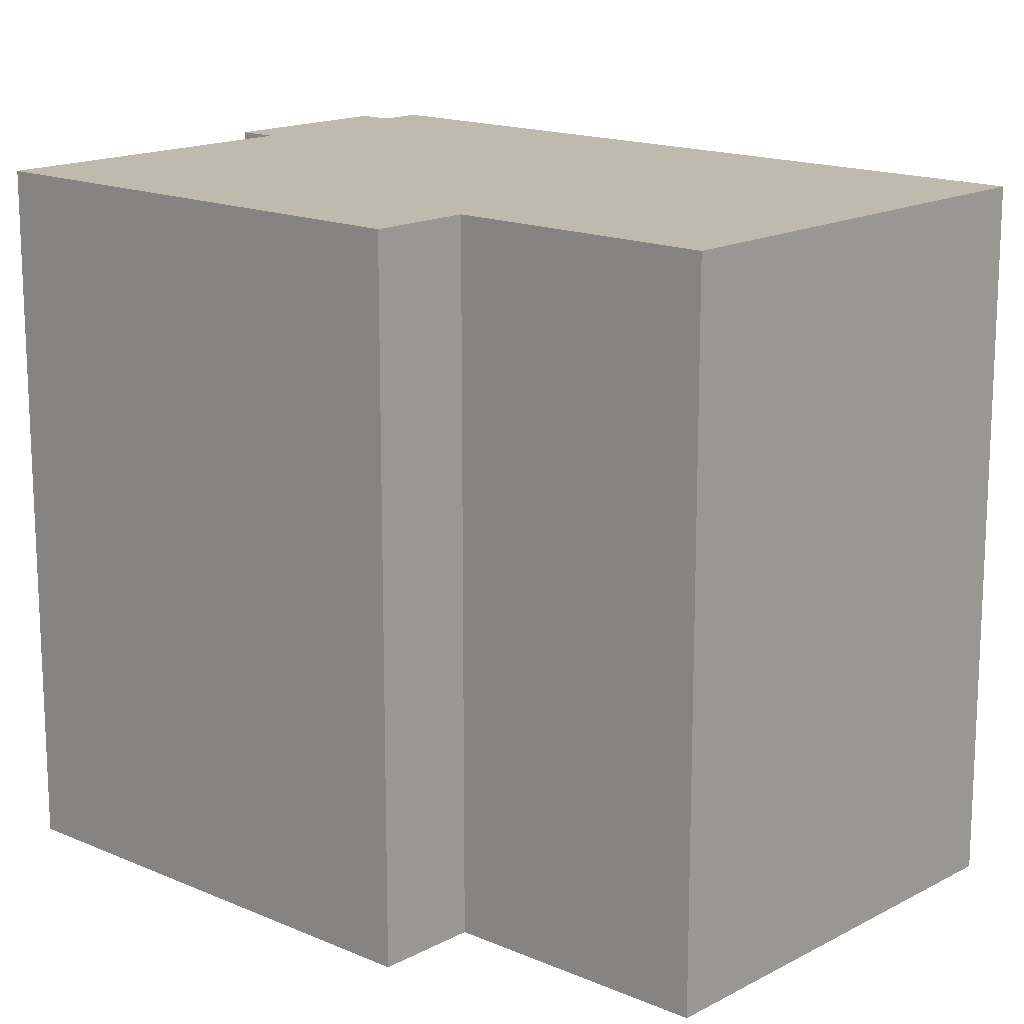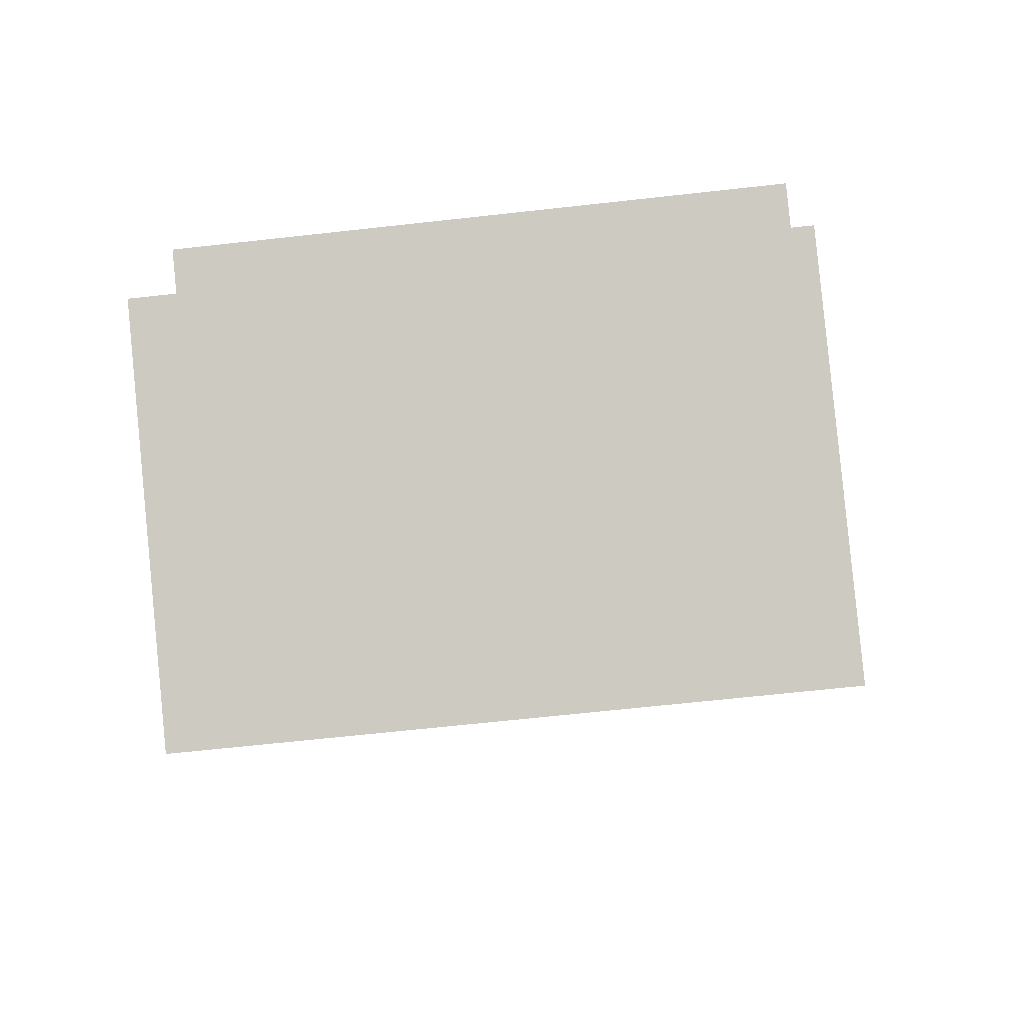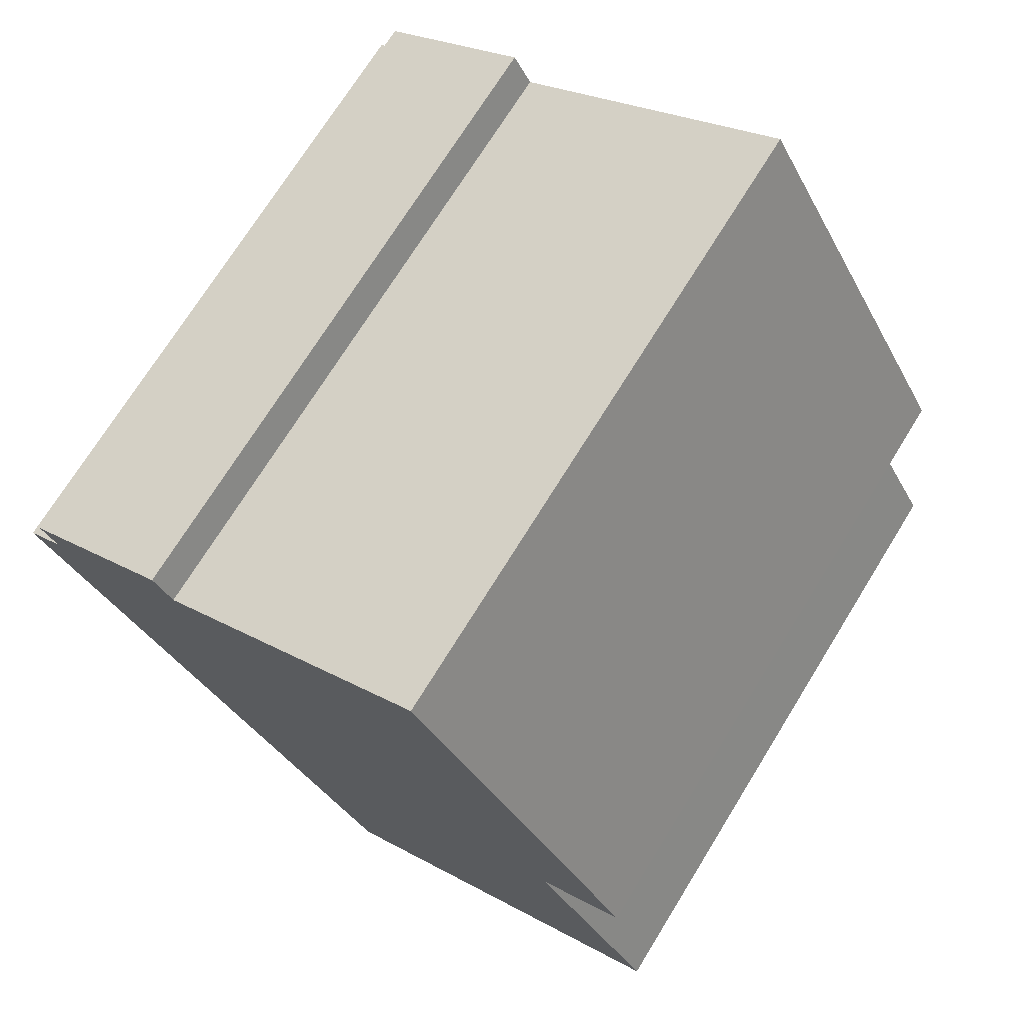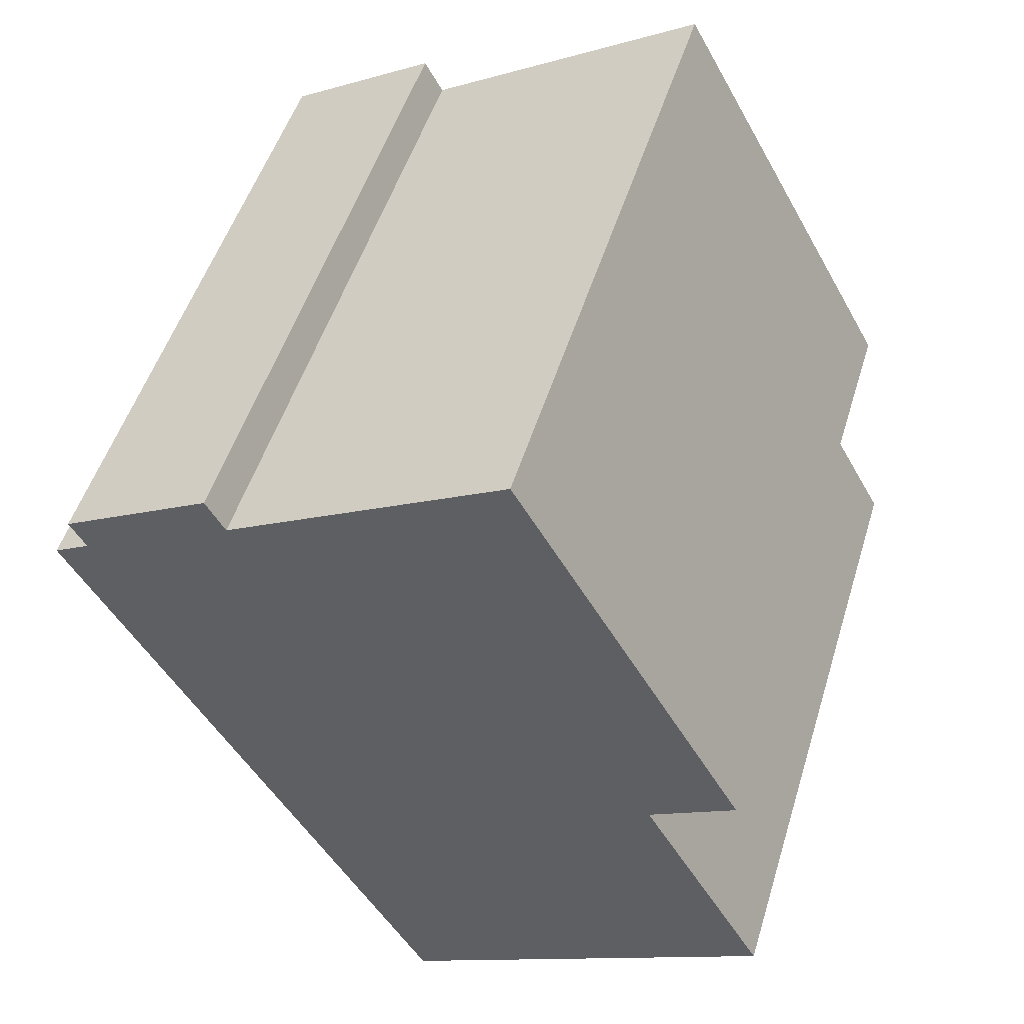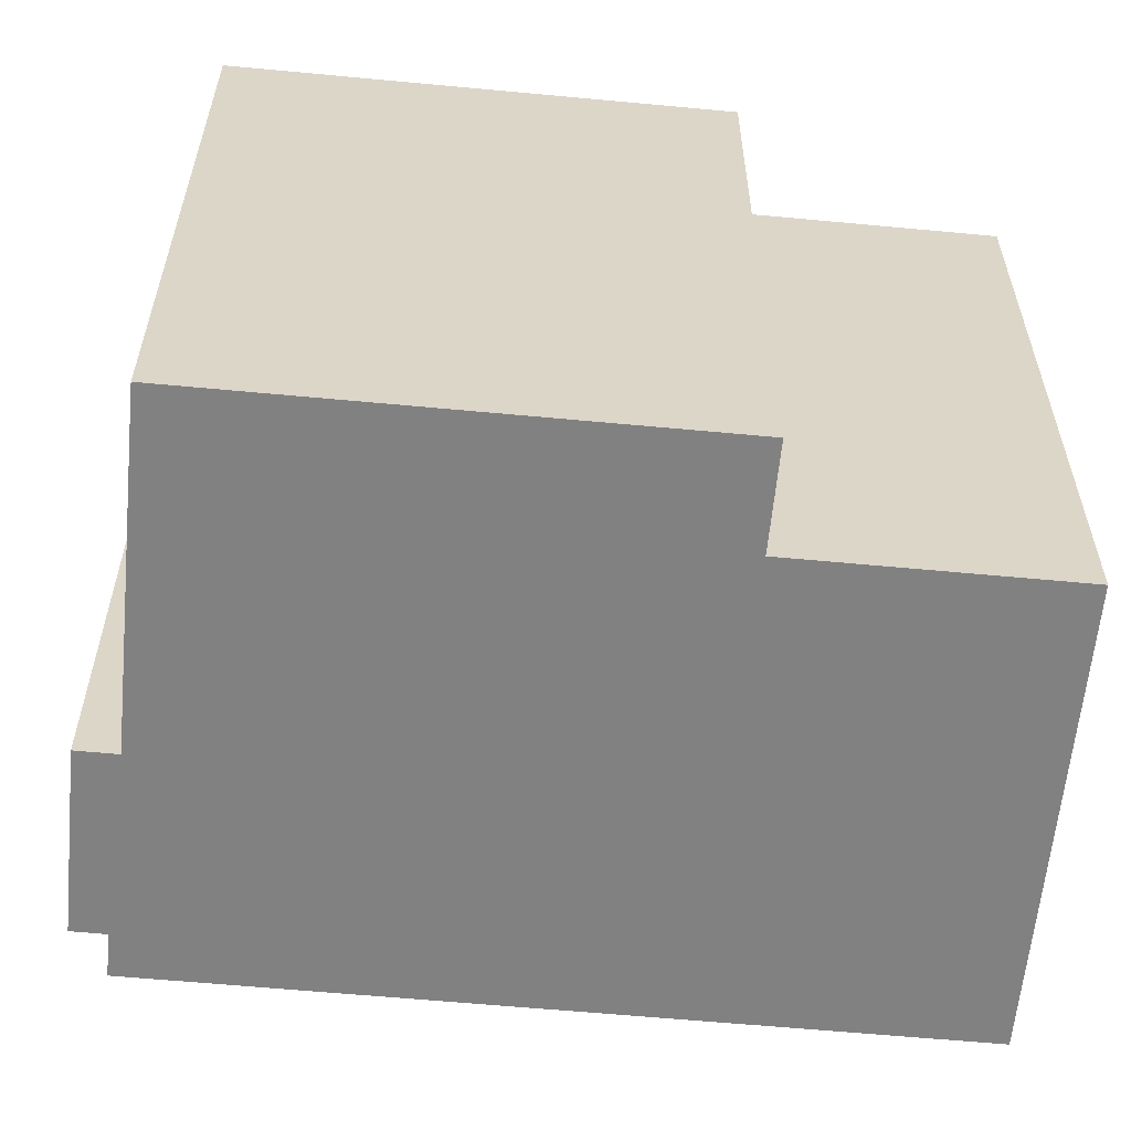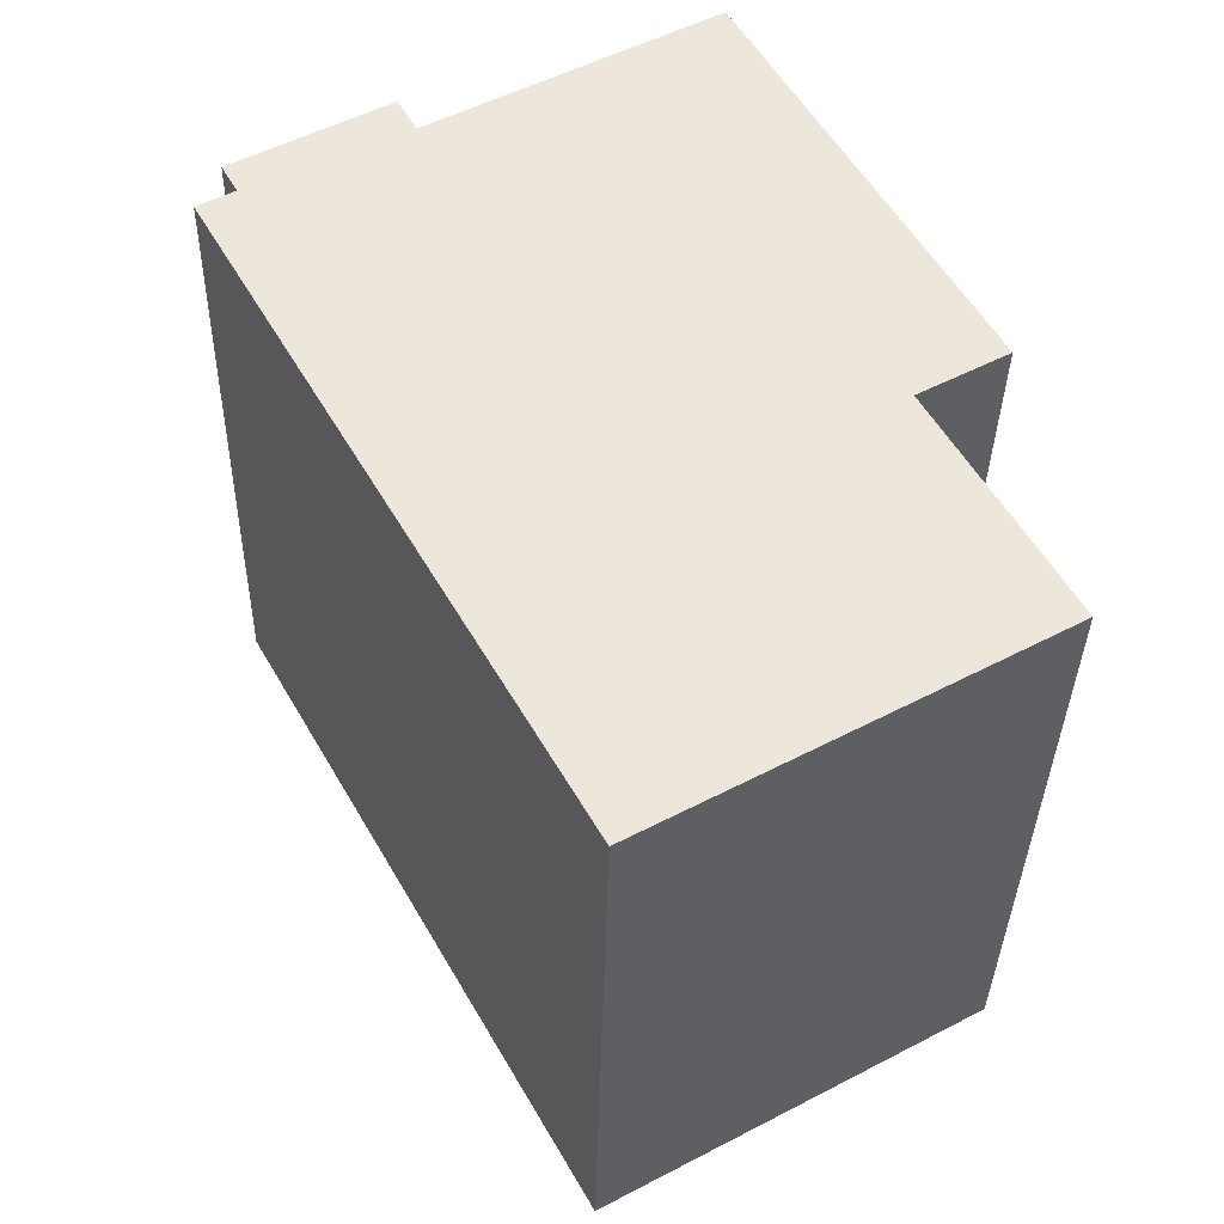
<metadata>
{"format":"obj","ext":"obj","renderer":"f3d","projection":"perspective","resolution":1024,"background":"white","views":[{"elev":15.8,"azim":102.7,"up":"+Y"},{"elev":-65.5,"azim":96.4,"up":"+Z"},{"elev":71.9,"azim":31.7,"up":"+Z"},{"elev":50.6,"azim":16.9,"up":"+Z"},{"elev":-60.5,"azim":55.1,"up":"+Y"},{"elev":-35.7,"azim":-1.2,"up":"+Z"}]}
</metadata>
<code>
v -3.824 5.776 5.512
v -3.491 5.776 4.921
v 1.414 5.776 7.687
v 5.491 5.775 0.4561
v 3.975 5.775 -0.3979
v 6.196 5.775 -4.339
v -0.4712 5.776 -8.098
v -6.823 5.777 3.168
v -6.191 5.776 3.524
v -6.47 5.777 4.02
v -3.824 -5.776 5.512
v -3.491 -5.776 4.921
v -3.491 5.776 4.921
v -3.824 5.776 5.512
v -1.039 -5.776 6.304
v 1.414 -5.776 7.687
v 1.414 5.776 7.687
v -3.491 5.776 4.921
v -3.491 -5.776 4.921
v -1.039 -5.776 6.304
v -3.491 5.776 4.921
v -1.039 -5.776 6.304
v 1.414 5.776 7.687
v 3.452 -5.776 4.072
v 5.491 -5.776 0.4561
v 5.491 5.775 0.4561
v 1.414 5.776 7.687
v 1.414 -5.776 7.687
v 3.452 -5.776 4.072
v 1.414 5.776 7.687
v 3.452 -5.776 4.072
v 5.491 5.775 0.4561
v 3.975 5.775 -0.3979
v 4.733 -5.776 0.02907
v 3.975 -5.776 -0.3979
v 4.733 -5.776 0.02907
v 5.491 5.775 0.4561
v 5.491 -5.776 0.4561
v 3.975 5.775 -0.3979
v 5.491 5.775 0.4561
v 4.733 -5.776 0.02907
v 3.975 -5.776 -0.3979
v 6.196 -5.776 -4.339
v 6.196 5.775 -4.339
v 3.975 5.775 -0.3979
v -0.4712 5.776 -8.098
v 2.862 -5.776 -6.218
v -0.4712 -5.776 -8.098
v 2.862 -5.776 -6.218
v 6.196 5.775 -4.339
v 6.196 -5.776 -4.339
v -0.4712 5.776 -8.098
v 6.196 5.775 -4.339
v 2.862 -5.776 -6.218
v -6.823 5.777 3.168
v -0.4712 5.776 -8.098
v -0.4712 -5.776 -8.098
v -6.823 -5.776 3.168
v -6.507 -5.776 3.346
v -6.191 -5.776 3.524
v -6.191 5.776 3.524
v -6.823 5.777 3.168
v -6.823 -5.776 3.168
v -6.507 -5.776 3.346
v -6.823 5.777 3.168
v -6.507 -5.776 3.346
v -6.191 5.776 3.524
v -6.47 5.777 4.02
v -6.331 -5.776 3.772
v -6.47 -5.776 4.02
v -6.331 -5.776 3.772
v -6.191 5.776 3.524
v -6.191 -5.776 3.524
v -6.47 5.777 4.02
v -6.191 5.776 3.524
v -6.331 -5.776 3.772
v -6.47 -5.776 4.02
v -3.824 -5.776 5.512
v -3.824 5.776 5.512
v -6.47 5.777 4.02
v -6.47 -5.776 4.02
v -6.331 -5.776 3.772
v -6.191 -5.776 3.524
v -6.507 -5.776 3.346
v -6.823 -5.776 3.168
v -0.4712 -5.776 -8.098
v 2.862 -5.776 -6.218
v 6.196 -5.776 -4.339
v 3.975 -5.776 -0.3979
v 4.733 -5.776 0.02907
v 5.491 -5.776 0.4561
v 3.452 -5.776 4.072
v 1.414 -5.776 7.687
v -1.039 -5.776 6.304
v -3.491 -5.776 4.921
v -3.824 -5.776 5.512
g CDNNDG01_0000630
f 10 1 9
f 9 2 5
f 9 5 7
f 9 1 2
f 7 8 9
f 4 5 3
f 5 2 3
f 5 6 7
f 12 13 11
f 11 13 14
f 15 16 17
f 18 19 20
f 21 22 23
f 24 25 26
f 27 28 29
f 30 31 32
f 33 34 35
f 36 37 38
f 39 40 41
f 43 44 42
f 42 44 45
f 46 47 48
f 49 50 51
f 52 53 54
f 56 57 58
f 55 56 58
f 59 60 61
f 62 63 64
f 65 66 67
f 68 69 70
f 71 72 73
f 74 75 76
f 77 79 80
f 79 77 78
f 82 83 95
f 92 94 95
f 82 96 81
f 95 96 82
f 83 84 86
f 84 85 86
f 92 93 94
f 83 86 89
f 89 92 95
f 86 87 89
f 90 91 92
f 87 88 89
f 89 90 92
f 83 89 95

</code>
